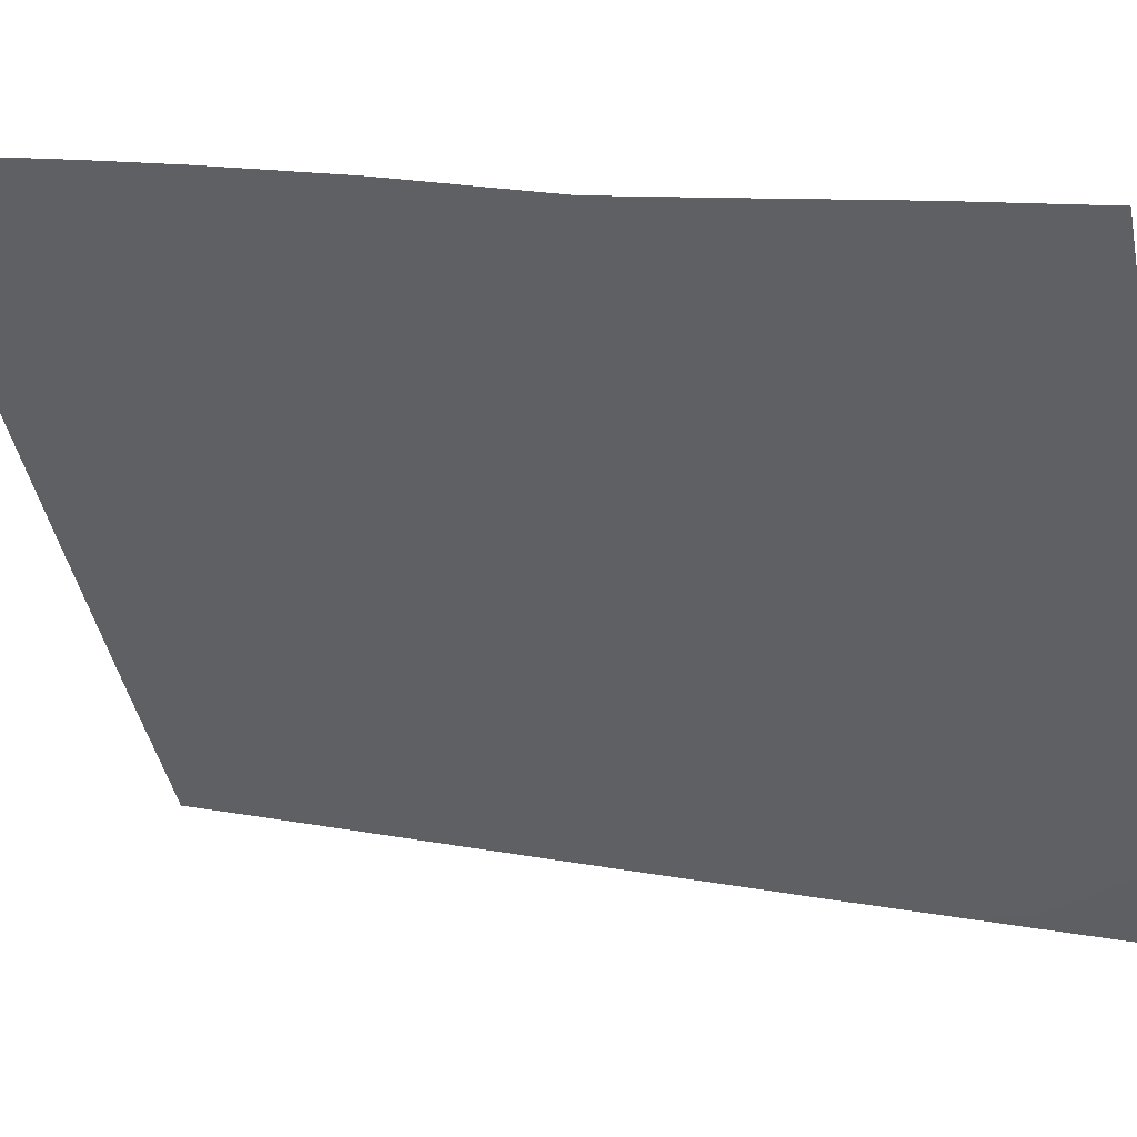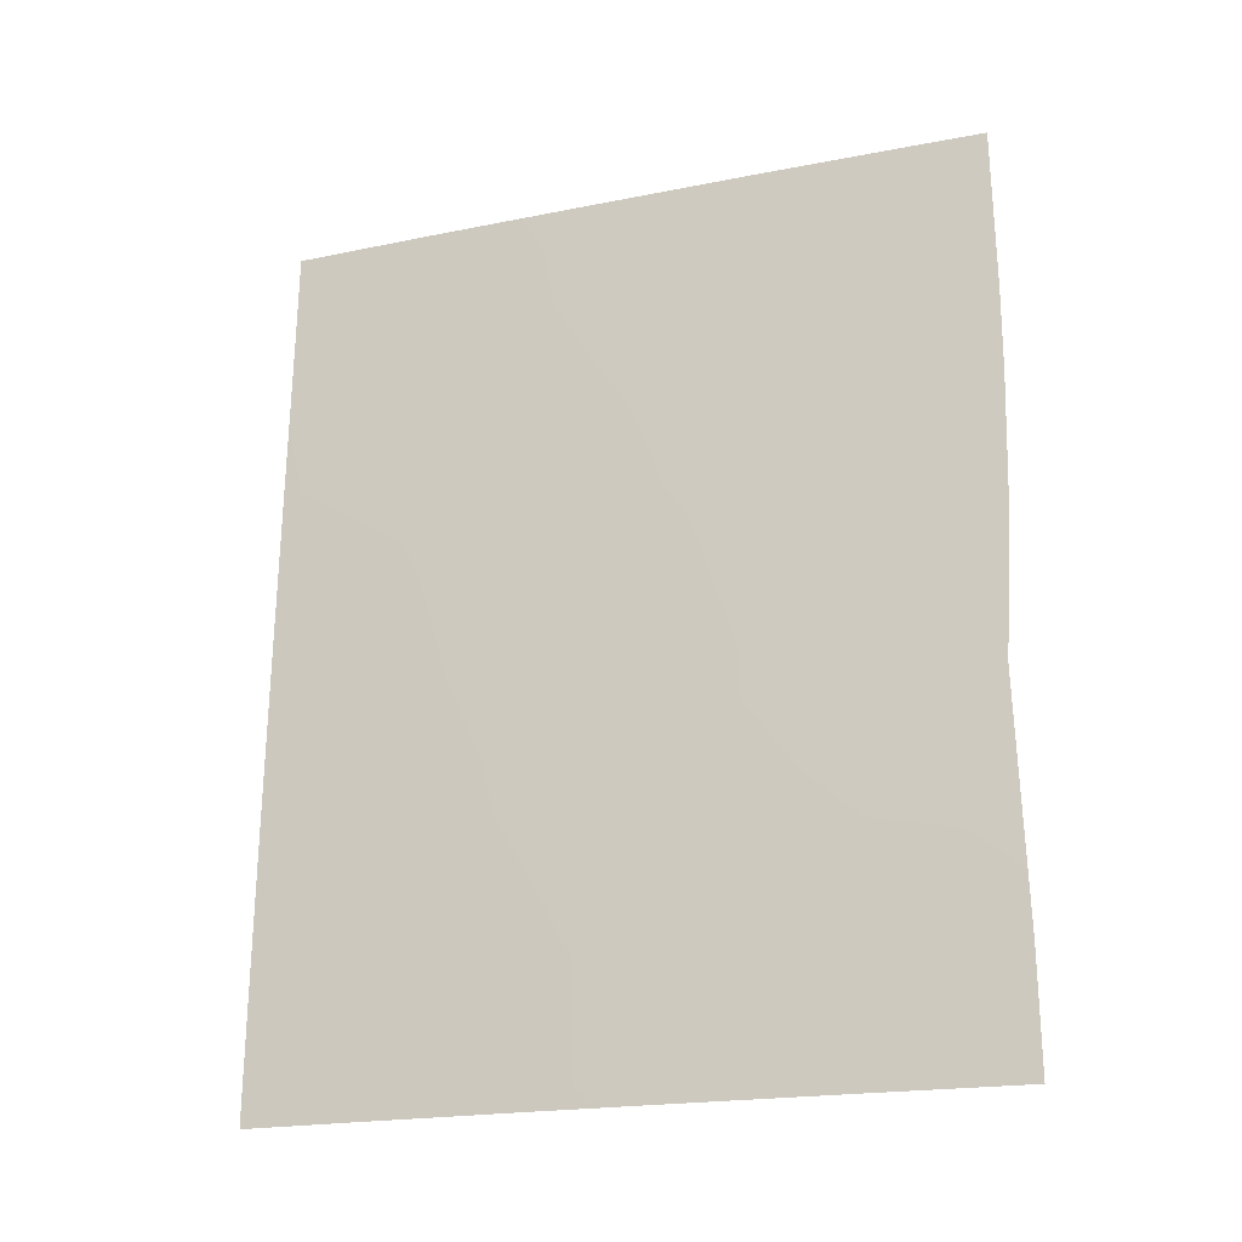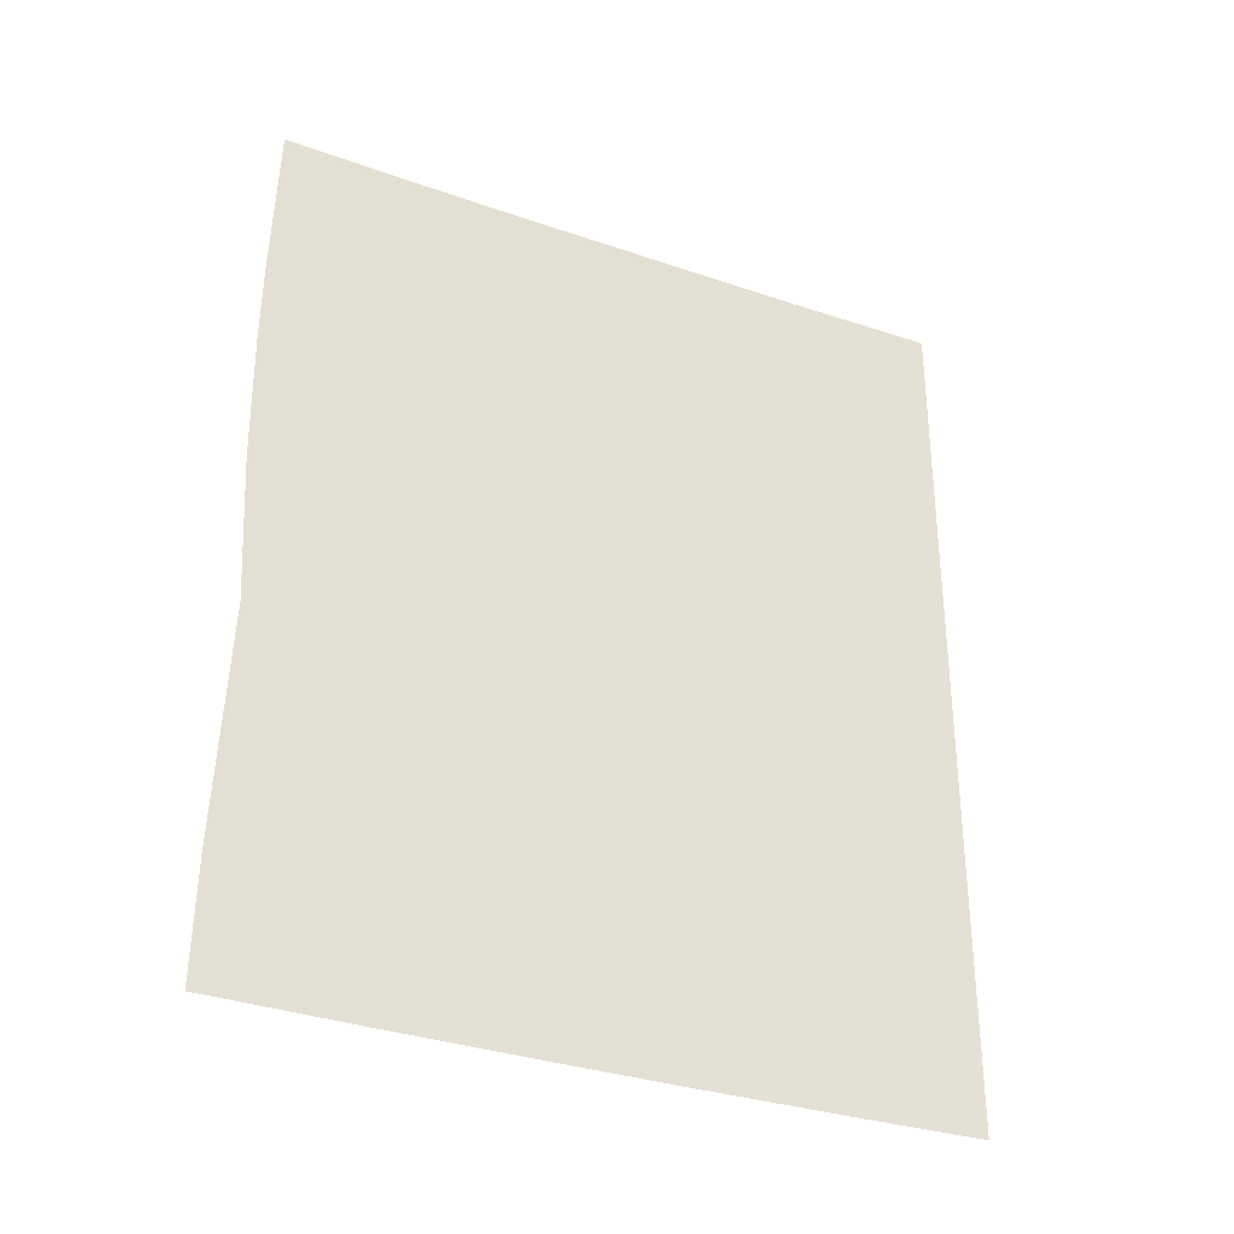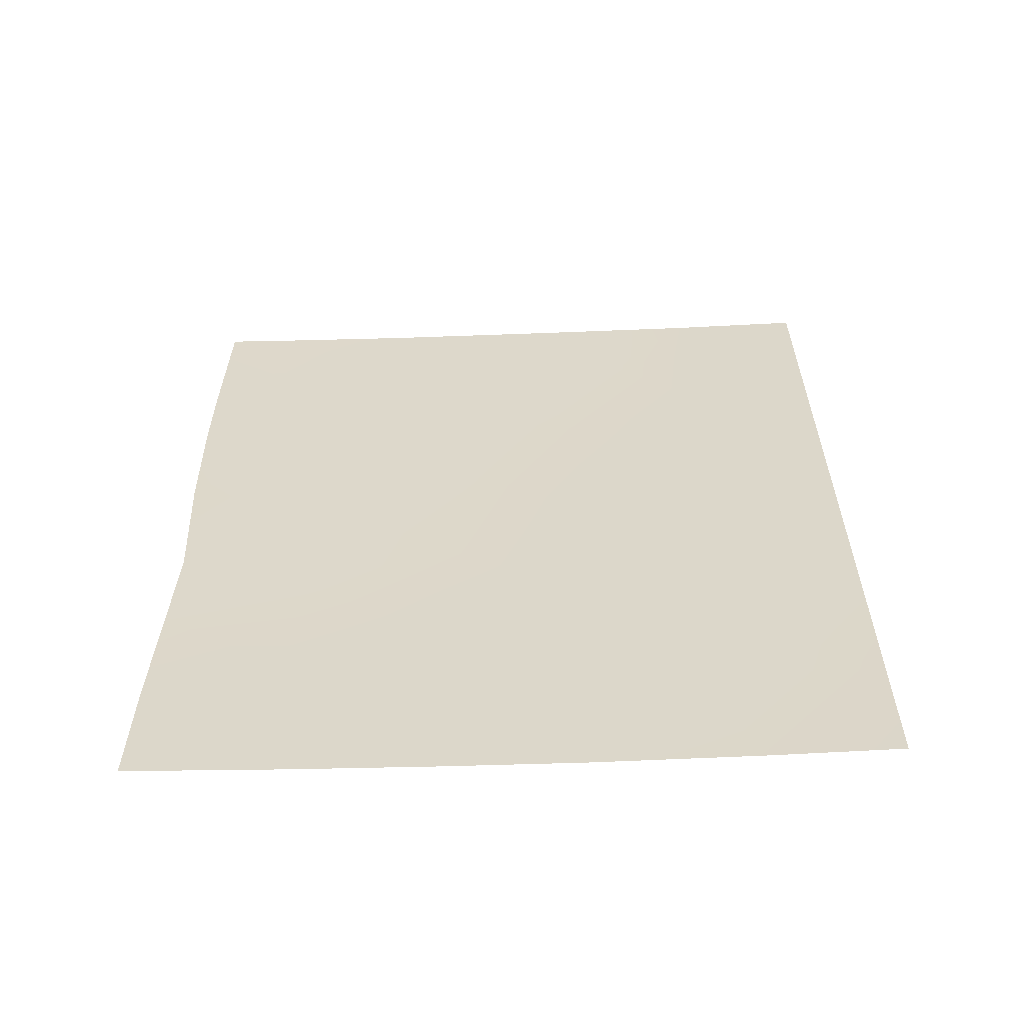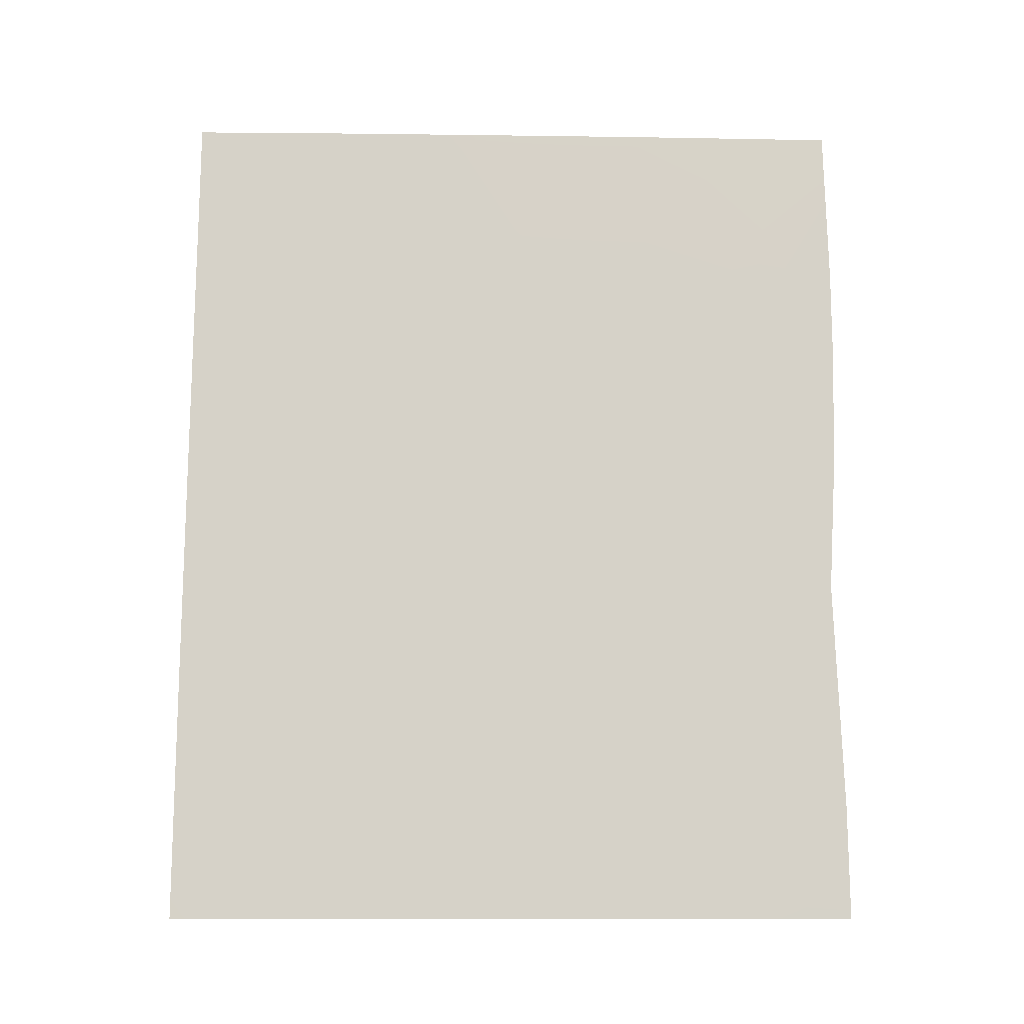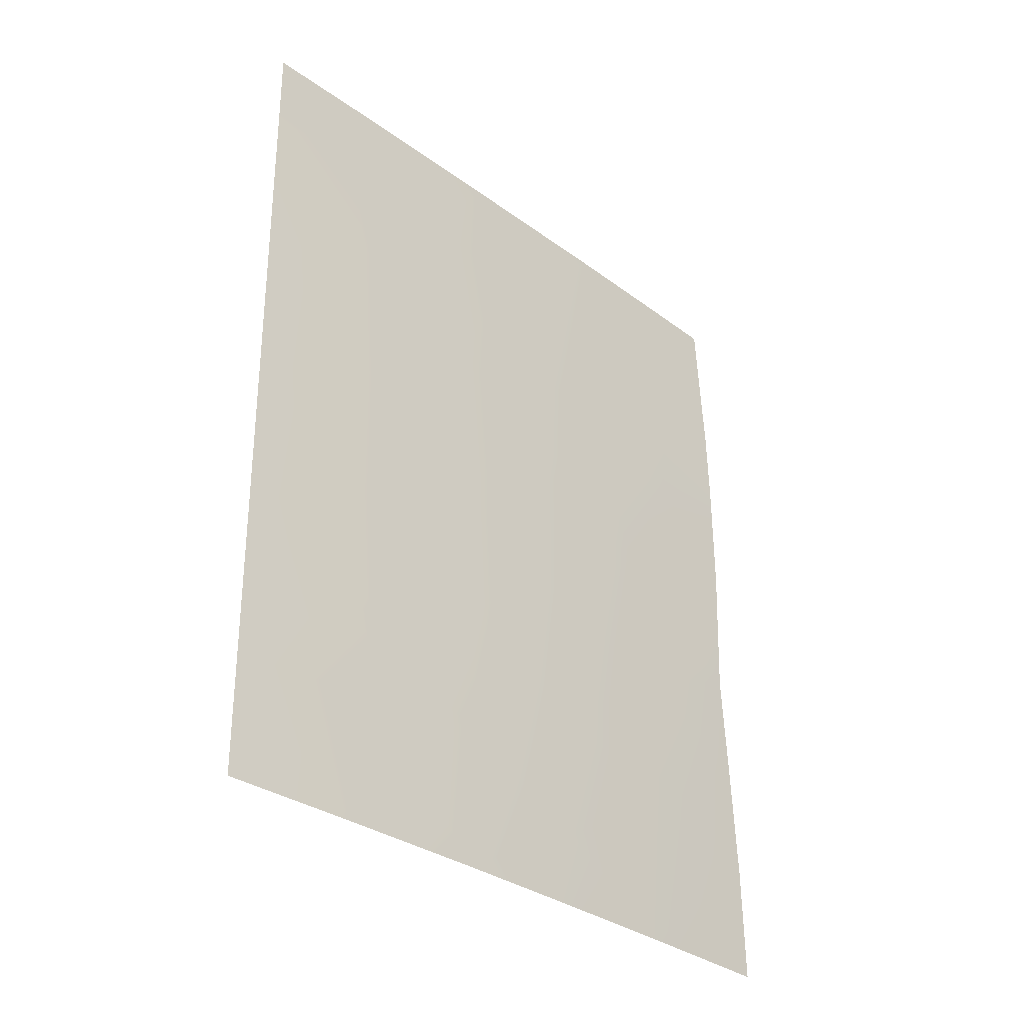
<metadata>
{"format":"obj","ext":"obj","renderer":"f3d","projection":"perspective","resolution":1024,"background":"white","views":[{"elev":12.2,"azim":-68.7,"up":"+Z"},{"elev":-19.9,"azim":-103.8,"up":"+Y"},{"elev":-33.2,"azim":30.4,"up":"+Y"},{"elev":-59.7,"azim":57.9,"up":"+Y"},{"elev":-10.2,"azim":-126.3,"up":"+Y"},{"elev":-32.4,"azim":-169.8,"up":"+Y"}]}
</metadata>
<code>
v 81.15 -50 39.91
v 78.03 -40.24 44.93
v 78.03 -45.12 44.76
v 82.41 -50 38.11
v 79.21 -43.7 42.99
v 79.04 -50 43.07
v 77.89 -50 44.85
v 78.11 -38 44.92
v 83.44 -50 36.67
v 81.15 -46.05 40.03
v 77.99 -43.11 44.87
v 77.91 -48.38 44.84
v 83.42 -38 37.12
v 83.57 -38 36.91
v 82.42 -46.77 38.21
v 81.1 -48.03 40.04
v 82.45 -44.9 38.22
v 79.73 -38 42.48
v 79.56 -41.85 42.55
v 79.62 -39.7 42.56
v 78.29 -50 44.24
v 81.98 -48.15 38.78
v 83.45 -48.31 36.7
v 83.56 -39.23 36.88
v 81.17 -38 40.37
v 80.13 -50 41.44
v 80.04 -48.92 41.59
v 82.5 -38 38.44
v 81.29 -43.89 39.91
v 82.53 -40.65 38.28
v 83.53 -41.72 36.83
v 83.48 -46.1 36.74
v 81.79 -39.34 39.39
v 82.73 -39 38.06
v 78 -41.37 44.92
v 80.41 -42.86 41.24
v 77.97 -46.57 44.79
v 80.19 -44.97 41.47
v 79.97 -47.07 41.71
v 83.5 -43.87 36.78
v 81.36 -41.49 39.91
v 80.37 -40.93 41.39
v 78.74 -38 43.97
v 79.03 -45.69 43.19
v 78.91 -47.84 43.31
v 78.61 -39.52 44.08
v 82.44 -42.89 38.31
v 80.72 -39.56 40.94
v 78.71 -41.88 43.82
f 21 12 6
f 27 6 45
f 24 13 14
f 3 11 5
f 1 16 22
f 5 19 36
f 5 11 49
f 17 10 29
f 39 10 16
f 47 40 17
f 17 29 47
f 5 38 44
f 42 41 36
f 18 25 48
f 6 12 45
f 12 21 7
f 9 4 23
f 24 31 30
f 25 28 33
f 1 26 27
f 24 34 13
f 34 24 30
f 34 28 13
f 31 40 47
f 23 22 15
f 32 23 15
f 30 33 34
f 4 1 22
f 2 46 35
f 35 49 11
f 12 37 45
f 37 3 44
f 3 5 44
f 16 10 15
f 17 15 10
f 36 29 38
f 29 10 38
f 31 47 30
f 29 36 41
f 10 39 38
f 38 39 44
f 17 40 32
f 47 29 41
f 5 36 38
f 15 17 32
f 30 47 41
f 19 42 36
f 42 19 20
f 25 33 48
f 33 30 41
f 33 41 48
f 20 43 18
f 27 16 1
f 6 27 26
f 27 45 39
f 27 39 16
f 22 23 4
f 46 49 35
f 8 46 2
f 46 43 20
f 42 20 48
f 43 46 8
f 19 46 20
f 39 45 44
f 46 19 49
f 33 28 34
f 45 37 44
f 48 41 42
f 20 18 48
f 5 49 19
f 22 16 15

</code>
